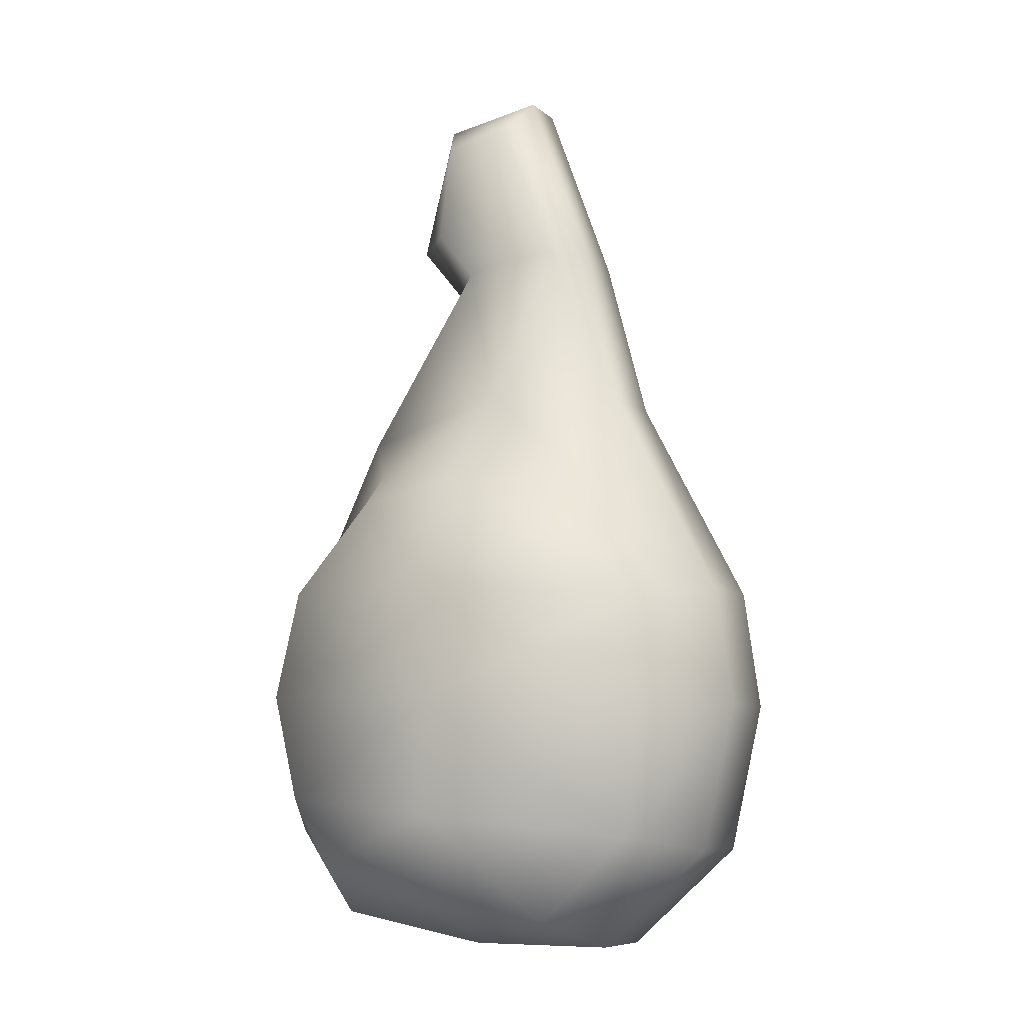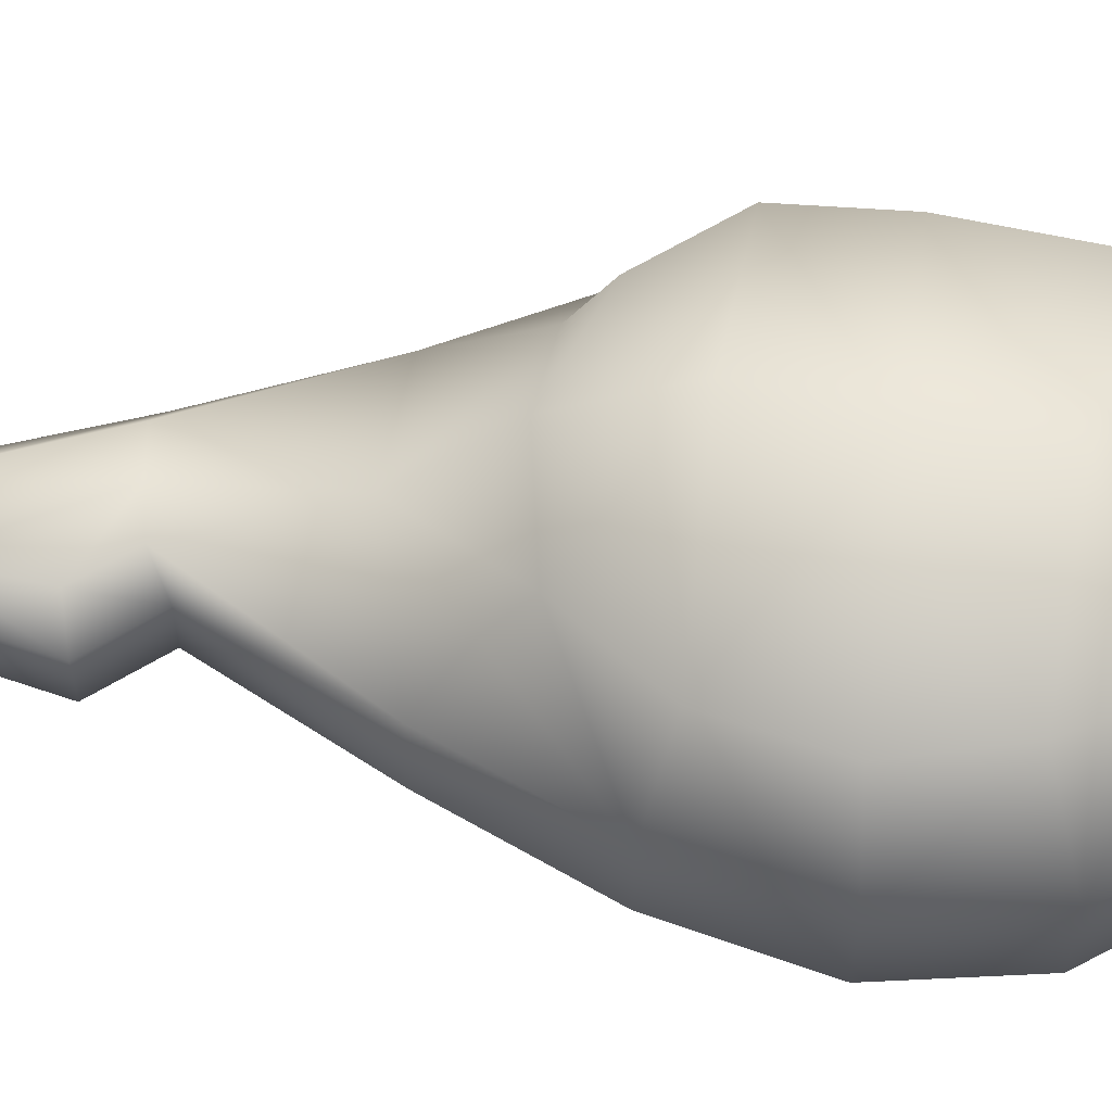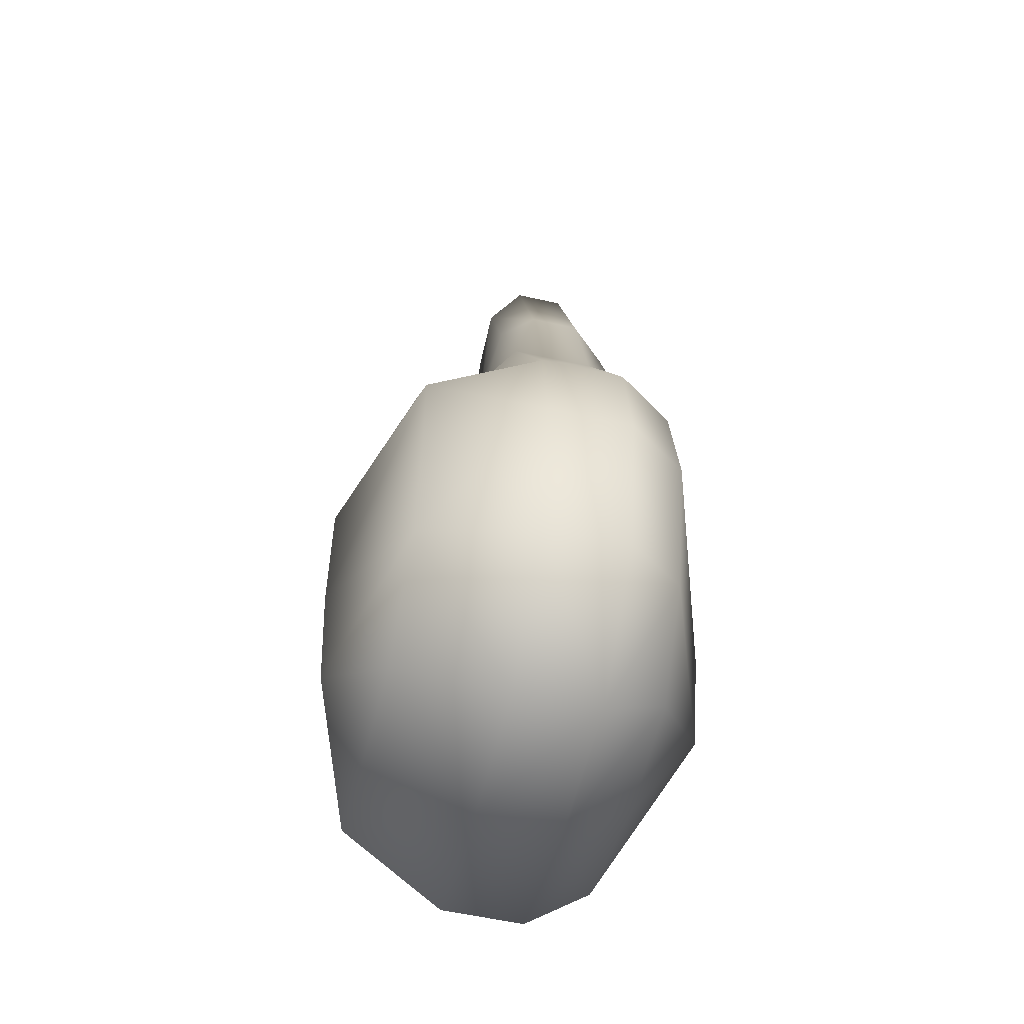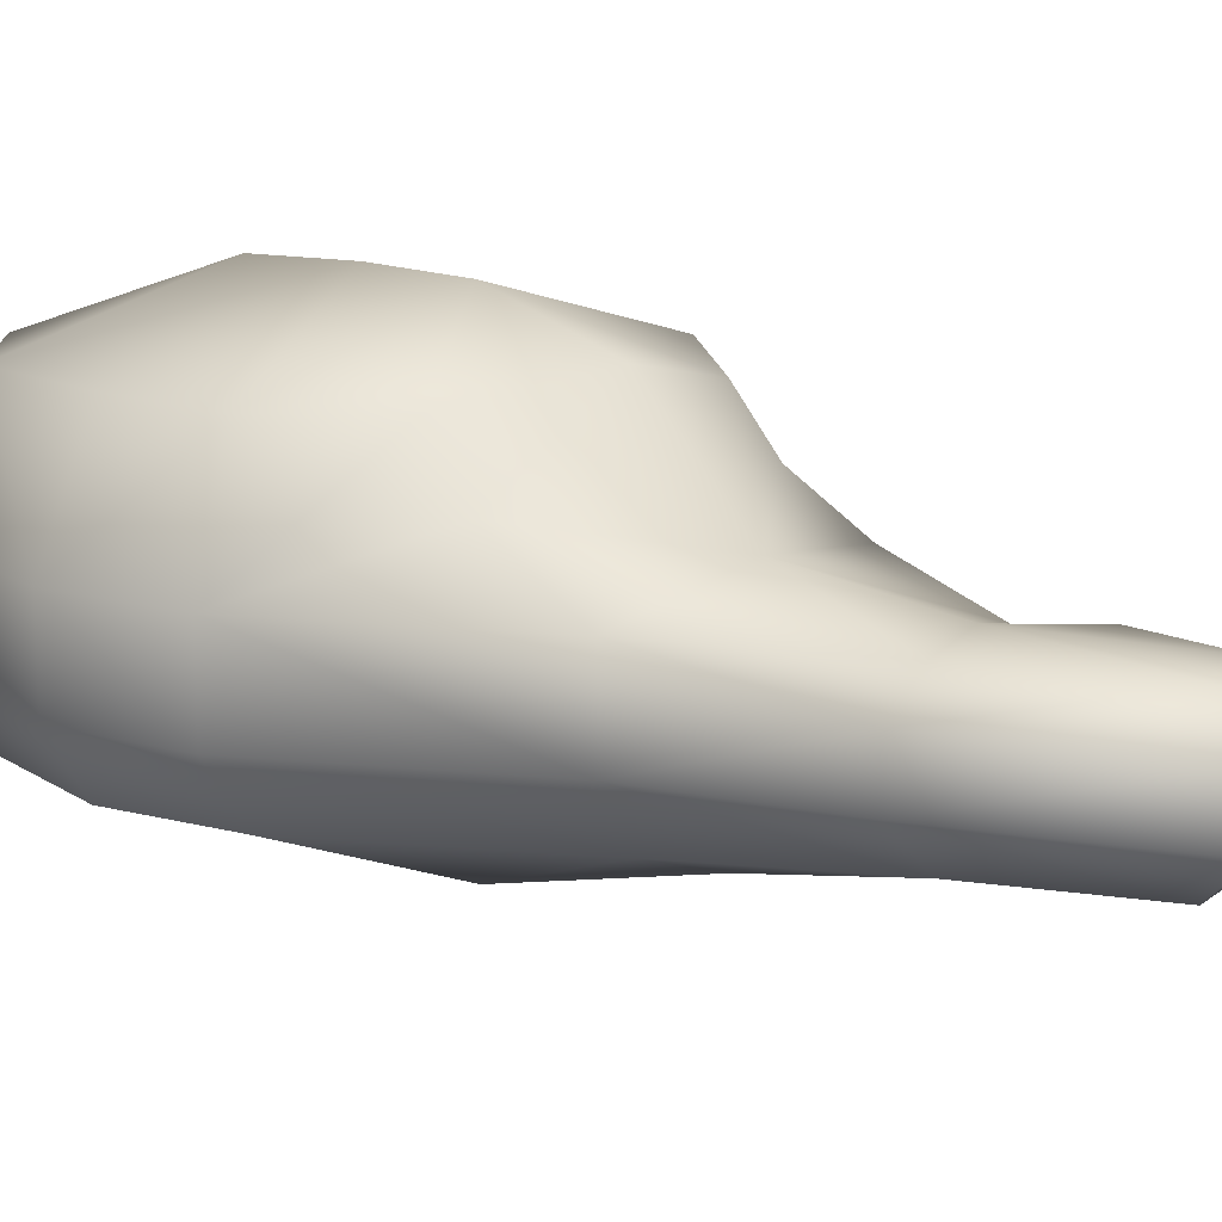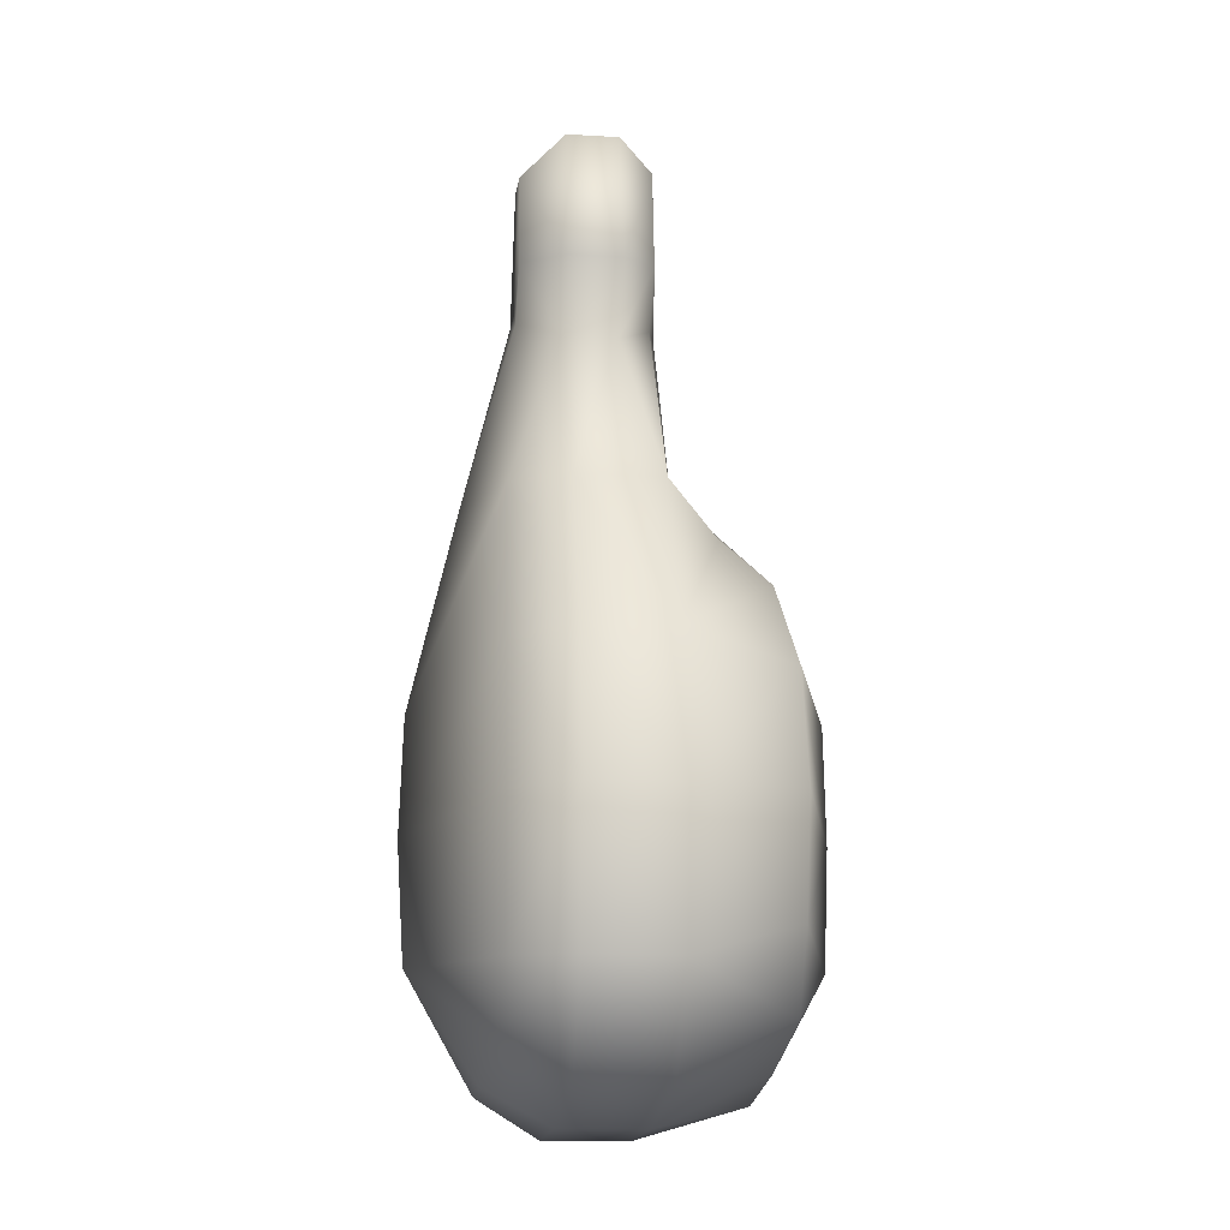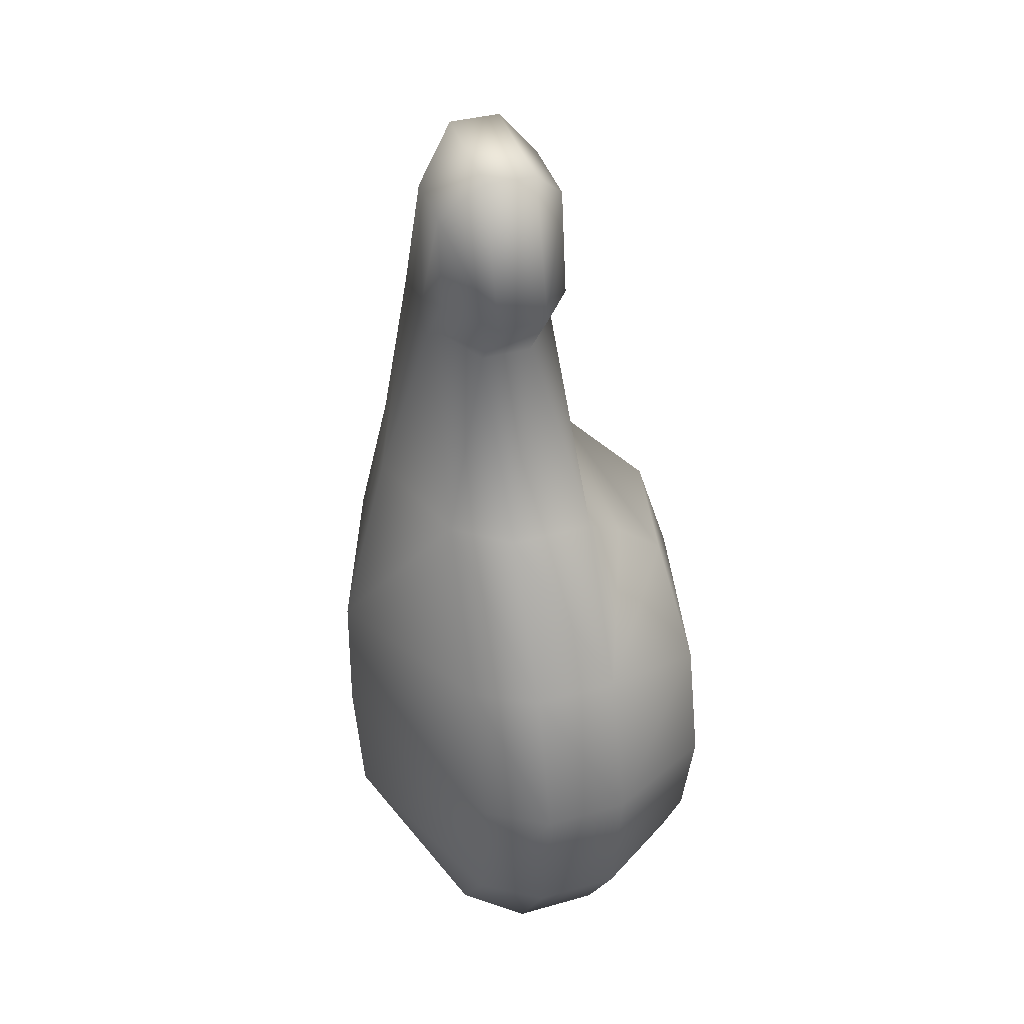
<metadata>
{"format":"obj","ext":"obj","renderer":"f3d","projection":"perspective","resolution":1024,"background":"white","views":[{"elev":-8.1,"azim":26.3,"up":"+Y"},{"elev":56.2,"azim":-84.1,"up":"+Z"},{"elev":-55.9,"azim":76.7,"up":"+Y"},{"elev":13.5,"azim":131.2,"up":"+Z"},{"elev":-16.3,"azim":-96.6,"up":"+Y"},{"elev":36.2,"azim":-110.3,"up":"+Y"}]}
</metadata>
<code>
v 14.72 -33 11.7
v 15.46 -21.8 5.976
v 0.2496 -20.9 8.698
v -13.15 -30 11.57
v -17.34 -25.11 5.976
v -25.6 -42.34 5.976
v -13.15 -30 11.57
v 0.2496 -20.9 8.698
v -17.34 -25.11 5.976
v 14.72 -33 11.7
v 27.81 -45.16 5.976
v 15.46 -21.8 5.976
v 6.94 -2.75 5.976
v 15.46 -21.8 5.976
v 10.53 -3.299 2.347
v -7.031 -6.513 2.347
v -17.34 -25.11 5.976
v -4.091 -4.385 5.976
v -2.902 -86.24 5.976
v -20.49 -82.99 5.976
v -20.49 -82.99 -3.335
v -2.902 -86.24 -3.335
v 27.81 -45.16 5.976
v 15.46 -21.8 -3.335
v 15.46 -21.8 5.976
v 27.81 -45.16 -3.335
v -8.589 15.7 2.347
v 2.742 17.88 2.347
v 2.742 17.88 -3.335
v -8.589 15.7 -3.335
v -25.6 -42.34 5.976
v -17.34 -25.11 5.976
v -17.34 -25.11 -3.335
v -25.6 -42.34 -3.335
v -0.3024 -1.643 -8.01
v -7.39 1.301 -8.01
v -6.573 11.48 -8.01
v -3.245 -3.772 -8.01
v 0.2496 -23.45 -13.38
v -3.245 -3.772 -8.01
v -0.3024 -1.643 -8.01
v -12.88 -24.69 -9.37
v -25.6 -42.34 -3.335
v -17.34 -25.11 -3.335
v -21.26 -42.78 -9.679
v -12.88 -24.69 -9.37
v 1.512 -45.1 -18.43
v 0.2496 -23.45 -13.38
v 11.07 -22.27 -9.559
v 1.512 -45.1 -18.43
v 23.46 -45.15 -9.732
v 11.07 -22.27 -9.559
v 27.81 -45.16 -3.335
v 15.46 -21.8 -3.335
v 12.03 -82.18 -10.27
v -1.17 -71.01 -18.09
v 21.64 -74.48 -9.62
v -2.46 -82.36 -10.58
v -18.08 -79.27 -10.27
v -1.17 -71.01 -18.09
v -23.03 -72.75 -9.682
v 0.1708 -58.05 -18.84
v 23.46 -45.15 -9.732
v 25.42 -58.46 -9.875
v 1.512 -45.1 -18.43
v 0.1708 -58.05 -18.84
v -21.26 -42.78 -9.679
v -25.41 -58.07 -9.857
v -29.7 -58.07 -3.335
v -25.6 -42.34 -3.335
v 0.6122 -3.557 7.011
v 0.3994 13.73 5.976
v -7.024 12.42 5.976
v 6.94 -2.75 5.976
v 6.94 -2.75 5.976
v 0.2496 -20.9 8.698
v 15.46 -21.8 5.976
v 0.6122 -3.557 7.011
v -4.091 -4.385 5.976
v 0.2496 -20.9 8.698
v -17.34 -25.11 5.976
v -16.83 -77.26 17.98
v -1.405 -71.01 23.6
v -21.33 -69.19 17.98
v -2.184 -80.89 17.98
v 11.07 -82.84 17.98
v -1.405 -71.01 23.6
v 21.2 -73.43 17.98
v -21.24 -44.84 17.98
v -24.22 -57.16 17.98
v -0.5265 -58.05 24.3
v 1.512 -45.1 24.51
v -12.58 -34.37 17.1
v -21.24 -44.84 17.98
v 0.2496 -32.35 19.97
v 2.742 17.88 2.347
v 10.53 -3.299 2.347
v 10.53 -3.299 -3.335
v 2.742 17.88 -3.335
v 10.53 -3.299 2.347
v 15.46 -21.8 5.976
v 15.46 -21.8 -3.335
v 10.53 -3.299 -3.335
v 13.59 -86.27 5.976
v 13.59 -86.27 -3.335
v 25.97 -75.13 5.976
v 25.97 -75.13 -3.335
v 29.7 -58.53 5.976
v 27.81 -45.16 -3.335
v 27.81 -45.16 5.976
v 29.7 -58.53 -3.335
v -20.49 -82.99 5.976
v -27.38 -73.09 5.976
v -27.38 -73.09 -3.335
v -20.49 -82.99 -3.335
v -29.7 -58.07 5.976
v -25.6 -42.34 5.976
v -25.6 -42.34 -3.335
v -29.7 -58.07 -3.335
v -12.5 0.1595 2.347
v -7.031 -6.513 -3.335
v -7.031 -6.513 2.347
v -12.5 0.1595 -3.335
v -7.031 -6.513 2.347
v -17.34 -25.11 -3.335
v -17.34 -25.11 5.976
v -7.031 -6.513 -3.335
v -2.902 -86.24 5.976
v 13.59 -86.27 -3.335
v 13.59 -86.27 5.976
v -2.902 -86.24 -3.335
v -12.5 0.1595 2.347
v -8.589 15.7 2.347
v -8.589 15.7 -3.335
v -12.5 0.1595 -3.335
v -0.3024 -1.643 -8.01
v -0.2745 12.54 -8.01
v 5.907 -2.592 -8.01
v -6.573 11.48 -8.01
v 0.2496 -23.45 -13.38
v 5.907 -2.592 -8.01
v 11.07 -22.27 -9.559
v -0.3024 -1.643 -8.01
v -1.17 -71.01 -18.09
v -23.03 -72.75 -9.682
v -25.41 -58.07 -9.857
v 0.1708 -58.05 -18.84
v 0.6122 -3.557 7.011
v -8.531 1.046 5.976
v -4.091 -4.385 5.976
v -7.024 12.42 5.976
v -0.5265 -58.05 24.3
v 21.2 -73.43 17.98
v 23.11 -59.26 17.98
v -1.405 -71.01 23.6
v -0.5265 -58.05 24.3
v -21.33 -69.19 17.98
v -24.22 -57.16 17.98
v 22.76 -46.88 17.98
v 23.11 -59.26 17.98
v 1.512 -45.1 24.51
v 14.93 -37.36 17.98
v 22.76 -46.88 17.98
v 0.2496 -32.35 19.97
v 0.1708 -58.05 -18.84
v 21.64 -74.48 -9.62
v -1.17 -71.01 -18.09
v 25.42 -58.46 -9.875
v 25.97 -75.13 5.976
v 29.7 -58.53 -3.335
v 29.7 -58.53 5.976
v 25.97 -75.13 -3.335
v -2.902 -86.24 5.976
v -16.83 -77.26 17.98
v -20.49 -82.99 5.976
v -2.184 -80.89 17.98
v 11.07 -82.84 17.98
v -2.902 -86.24 5.976
v 13.59 -86.27 5.976
v 21.2 -73.43 17.98
v 11.07 -82.84 17.98
v 13.59 -86.27 5.976
v 25.97 -75.13 5.976
v 21.2 -73.43 17.98
v 29.7 -58.53 5.976
v 23.11 -59.26 17.98
v 25.97 -75.13 5.976
v 22.76 -46.88 17.98
v 23.11 -59.26 17.98
v 29.7 -58.53 5.976
v 27.81 -45.16 5.976
v 14.93 -37.36 17.98
v 22.76 -46.88 17.98
v 27.81 -45.16 5.976
v 14.72 -33 11.7
v 0.2496 -32.35 19.97
v 14.93 -37.36 17.98
v 14.72 -33 11.7
v 0.2496 -20.9 8.698
v -12.58 -34.37 17.1
v -13.15 -30 11.57
v 0.2496 -32.35 19.97
v -12.58 -34.37 17.1
v -25.6 -42.34 5.976
v -21.24 -44.84 17.98
v -13.15 -30 11.57
v -21.24 -44.84 17.98
v -29.7 -58.07 5.976
v -24.22 -57.16 17.98
v -25.6 -42.34 5.976
v -21.33 -69.19 17.98
v -24.22 -57.16 17.98
v -29.7 -58.07 5.976
v -27.38 -73.09 5.976
v -29.7 -58.07 5.976
v -29.7 -58.07 -3.335
v -27.38 -73.09 -3.335
v -21.33 -69.19 17.98
v -27.38 -73.09 5.976
v -16.83 -77.26 17.98
v -20.49 -82.99 5.976
v -20.49 -82.99 -3.335
v -27.38 -73.09 -3.335
v -18.08 -79.27 -10.27
v -23.03 -72.75 -9.682
v -12.5 0.1595 -3.335
v -6.573 11.48 -8.01
v -7.39 1.301 -8.01
v -8.589 15.7 -3.335
v 2.742 17.88 -3.335
v 10.53 -3.299 -3.335
v -0.2745 12.54 -8.01
v 5.907 -2.592 -8.01
v -2.902 -86.24 -3.335
v 12.03 -82.18 -10.27
v 13.59 -86.27 -3.335
v -2.46 -82.36 -10.58
v -2.902 -86.24 -3.335
v -18.08 -79.27 -10.27
v -20.49 -82.99 -3.335
v -29.7 -58.07 -3.335
v -23.03 -72.75 -9.682
v -27.38 -73.09 -3.335
v -25.41 -58.07 -9.857
v -7.031 -6.513 -3.335
v -12.88 -24.69 -9.37
v -17.34 -25.11 -3.335
v -3.245 -3.772 -8.01
v -7.031 -6.513 -3.335
v -7.39 1.301 -8.01
v -3.245 -3.772 -8.01
v -12.5 0.1595 -3.335
v 15.46 -21.8 -3.335
v 5.907 -2.592 -8.01
v 10.53 -3.299 -3.335
v 11.07 -22.27 -9.559
v 27.81 -45.16 -3.335
v 25.42 -58.46 -9.875
v 23.46 -45.15 -9.732
v 29.7 -58.53 -3.335
v 25.97 -75.13 -3.335
v 13.59 -86.27 -3.335
v 21.64 -74.48 -9.62
v 12.03 -82.18 -10.27
v -8.589 15.7 -3.335
v -0.2745 12.54 -8.01
v -6.573 11.48 -8.01
v 2.742 17.88 -3.335
v 29.7 -58.53 -3.335
v 21.64 -74.48 -9.62
v 25.42 -58.46 -9.875
v 25.97 -75.13 -3.335
v 2.742 17.88 2.347
v -8.589 15.7 2.347
v 0.3994 13.73 5.976
v -7.024 12.42 5.976
v -7.031 -6.513 2.347
v -8.531 1.046 5.976
v -12.5 0.1595 2.347
v -4.091 -4.385 5.976
v 10.53 -3.299 2.347
v 0.3994 13.73 5.976
v 6.94 -2.75 5.976
v 2.742 17.88 2.347
v -8.589 15.7 2.347
v -12.5 0.1595 2.347
v -7.024 12.42 5.976
v -8.531 1.046 5.976
f 1 2 3
f 4 5 6
f 7 8 9
f 10 11 12
f 13 14 15
f 16 17 18
f 19 20 21
f 19 21 22
f 23 24 25
f 24 23 26
f 27 28 29
f 27 29 30
f 31 32 33
f 31 33 34
f 35 36 37
f 36 35 38
f 39 40 41
f 40 39 42
f 42 43 44
f 43 42 45
f 46 47 45
f 47 46 48
f 49 50 48
f 50 49 51
f 52 53 51
f 53 52 54
f 55 56 57
f 56 55 58
f 59 60 58
f 60 59 61
f 62 63 64
f 63 62 65
f 66 67 65
f 67 66 68
f 69 67 68
f 67 69 70
f 71 72 73
f 72 71 74
f 75 76 77
f 76 75 78
f 79 80 78
f 80 79 81
f 82 83 84
f 83 82 85
f 86 87 85
f 87 86 88
f 89 90 91
f 92 89 91
f 92 93 94
f 93 92 95
f 96 97 98
f 96 98 99
f 100 101 102
f 100 102 103
f 104 105 106
f 106 105 107
f 108 109 110
f 109 108 111
f 112 113 114
f 112 114 115
f 116 117 118
f 116 118 119
f 120 121 122
f 121 120 123
f 124 125 126
f 125 124 127
f 128 129 130
f 129 128 131
f 132 133 134
f 132 134 135
f 136 137 138
f 137 136 139
f 140 141 142
f 141 140 143
f 144 145 146
f 144 146 147
f 148 149 150
f 149 148 151
f 152 153 154
f 153 152 155
f 156 157 155
f 157 156 158
f 159 156 160
f 156 159 161
f 162 161 163
f 161 162 164
f 165 166 167
f 166 165 168
f 169 170 171
f 170 169 172
f 173 174 175
f 174 173 176
f 177 176 178
f 178 179 177
f 180 181 182
f 182 183 180
f 184 185 186
f 185 184 187
f 188 189 190
f 188 190 191
f 192 193 194
f 194 195 192
f 196 197 198
f 196 198 199
f 200 199 201
f 200 202 199
f 203 204 205
f 204 203 206
f 207 208 209
f 208 207 210
f 211 212 213
f 213 214 211
f 214 215 216
f 214 216 217
f 218 219 220
f 219 221 220
f 222 223 224
f 224 223 225
f 226 227 228
f 227 226 229
f 230 231 232
f 232 231 233
f 234 235 236
f 235 234 237
f 238 239 237
f 239 238 240
f 241 242 243
f 242 241 244
f 245 246 247
f 246 245 248
f 249 250 251
f 250 249 252
f 253 254 255
f 254 253 256
f 257 258 259
f 258 257 260
f 261 262 263
f 263 262 264
f 265 266 267
f 266 265 268
f 269 270 271
f 270 269 272
f 273 274 275
f 275 274 276
f 277 278 279
f 278 277 280
f 281 282 283
f 282 281 284
f 285 286 287
f 287 286 288

</code>
